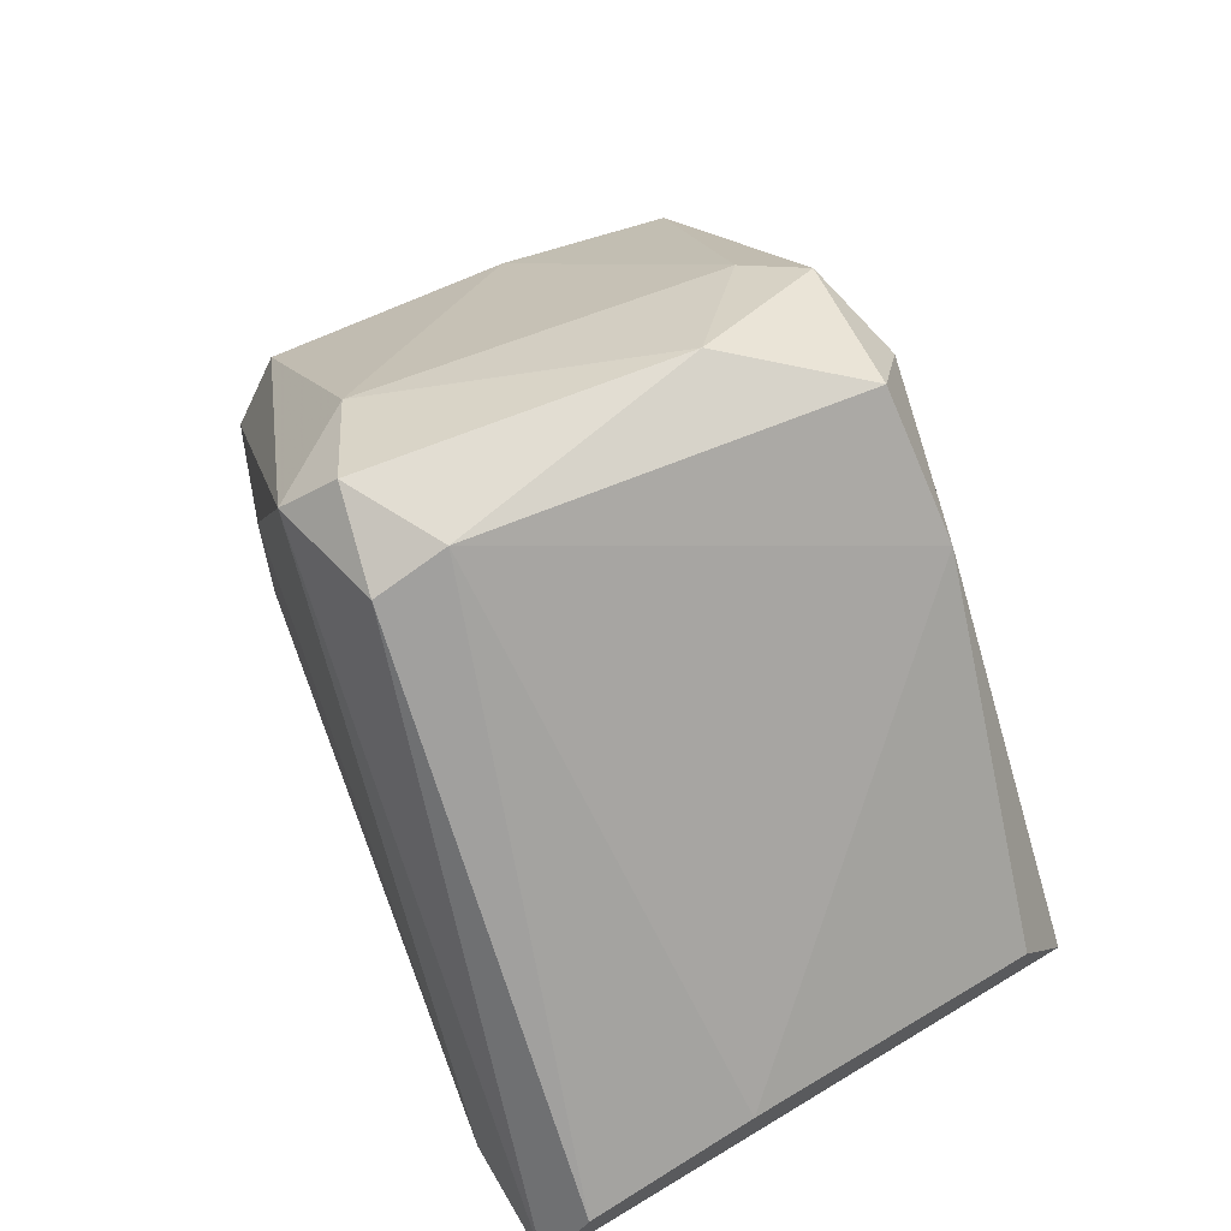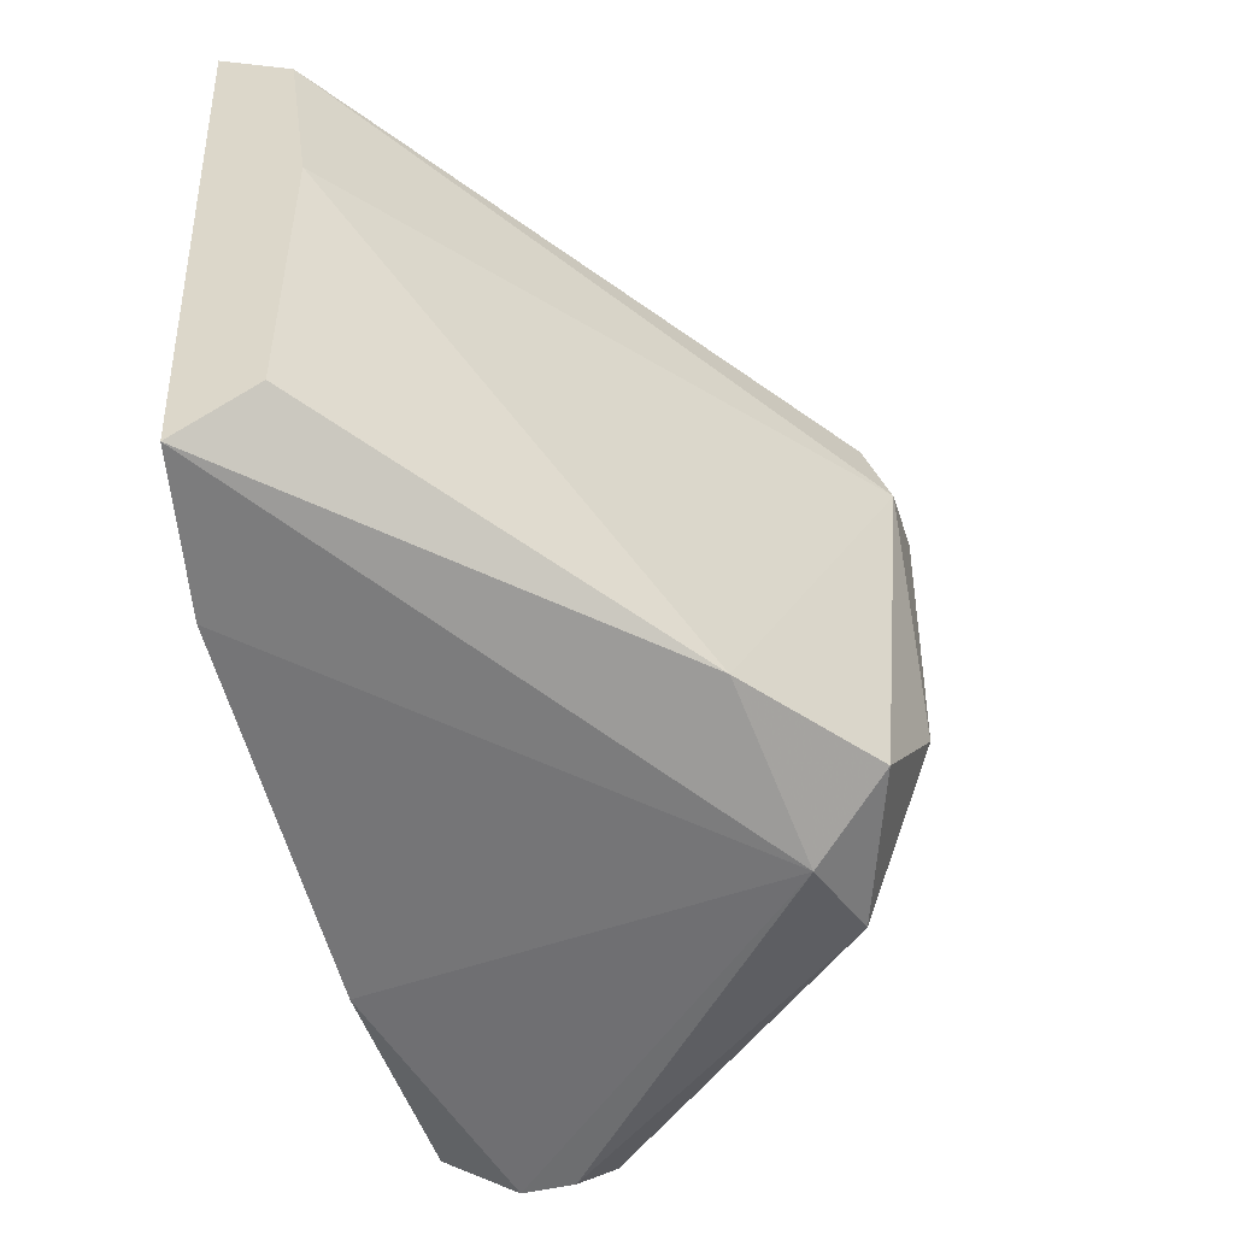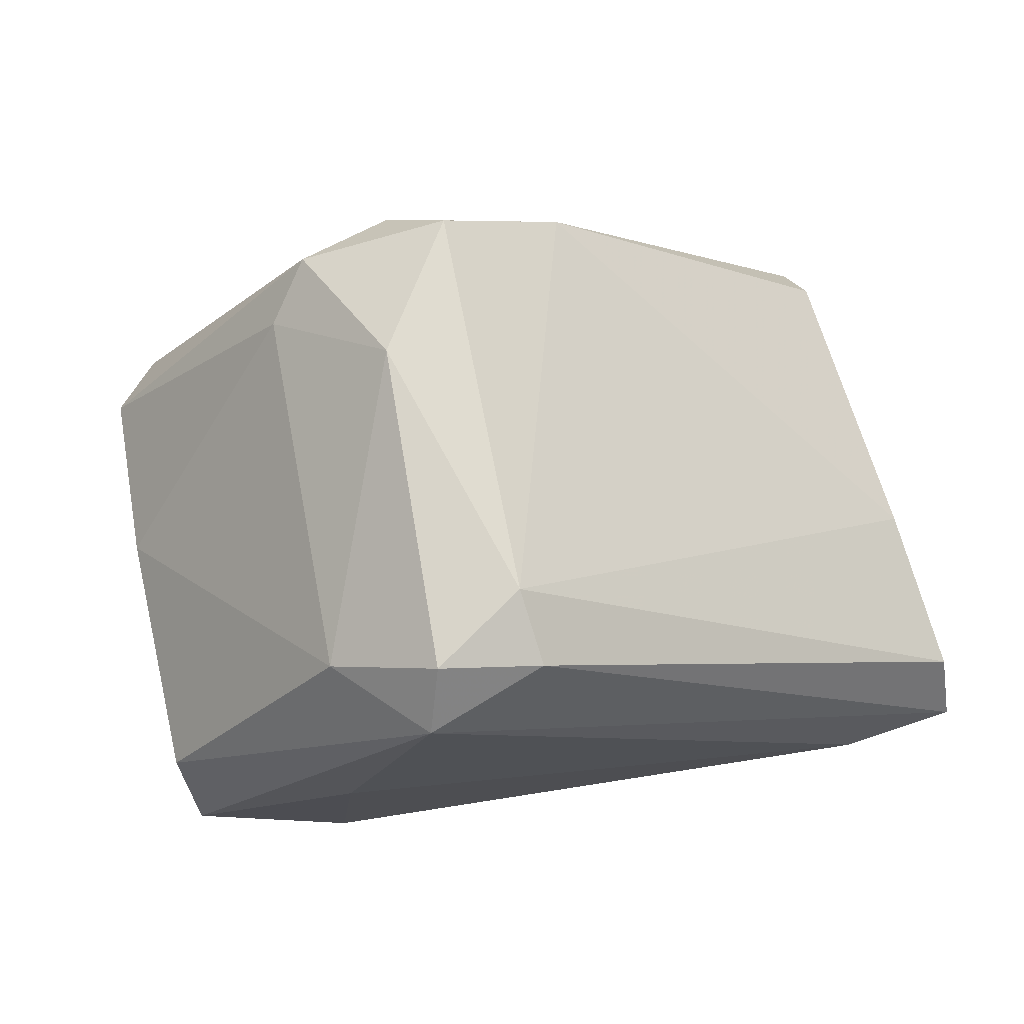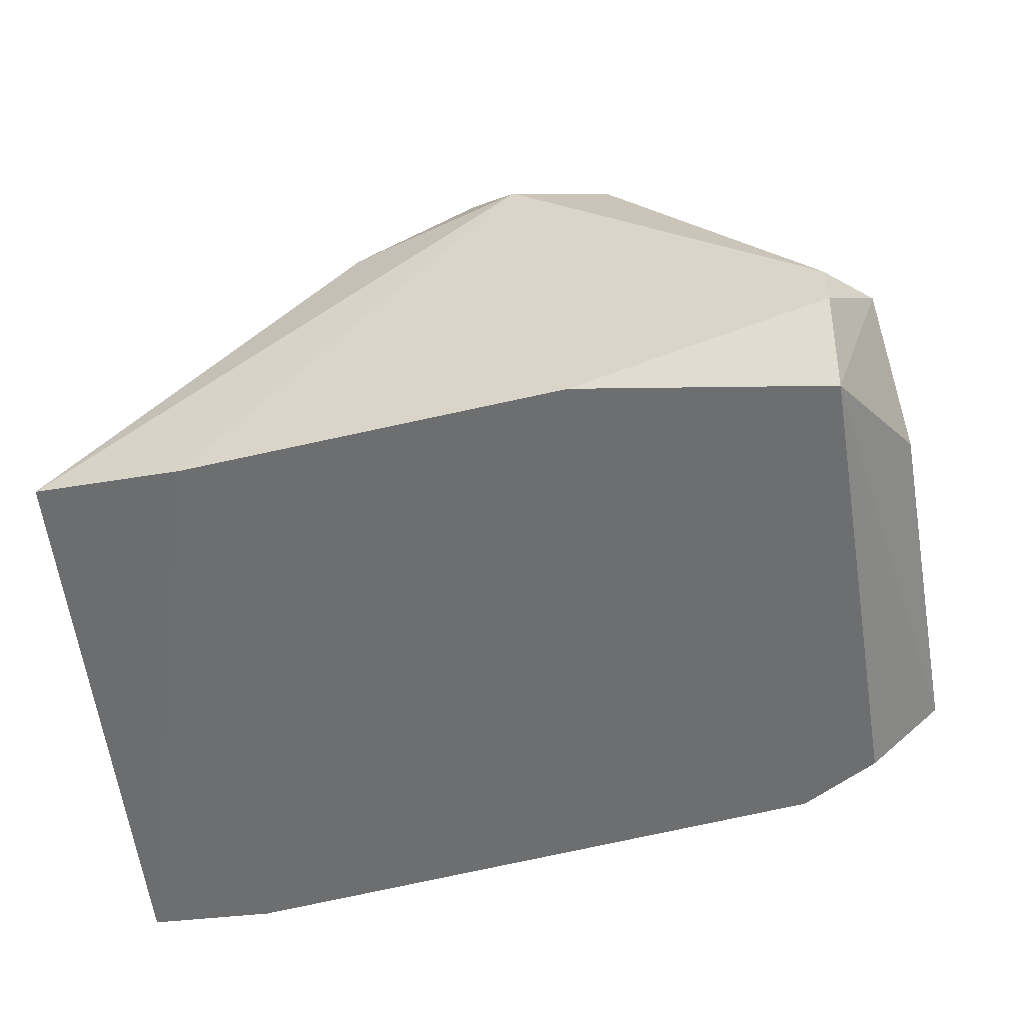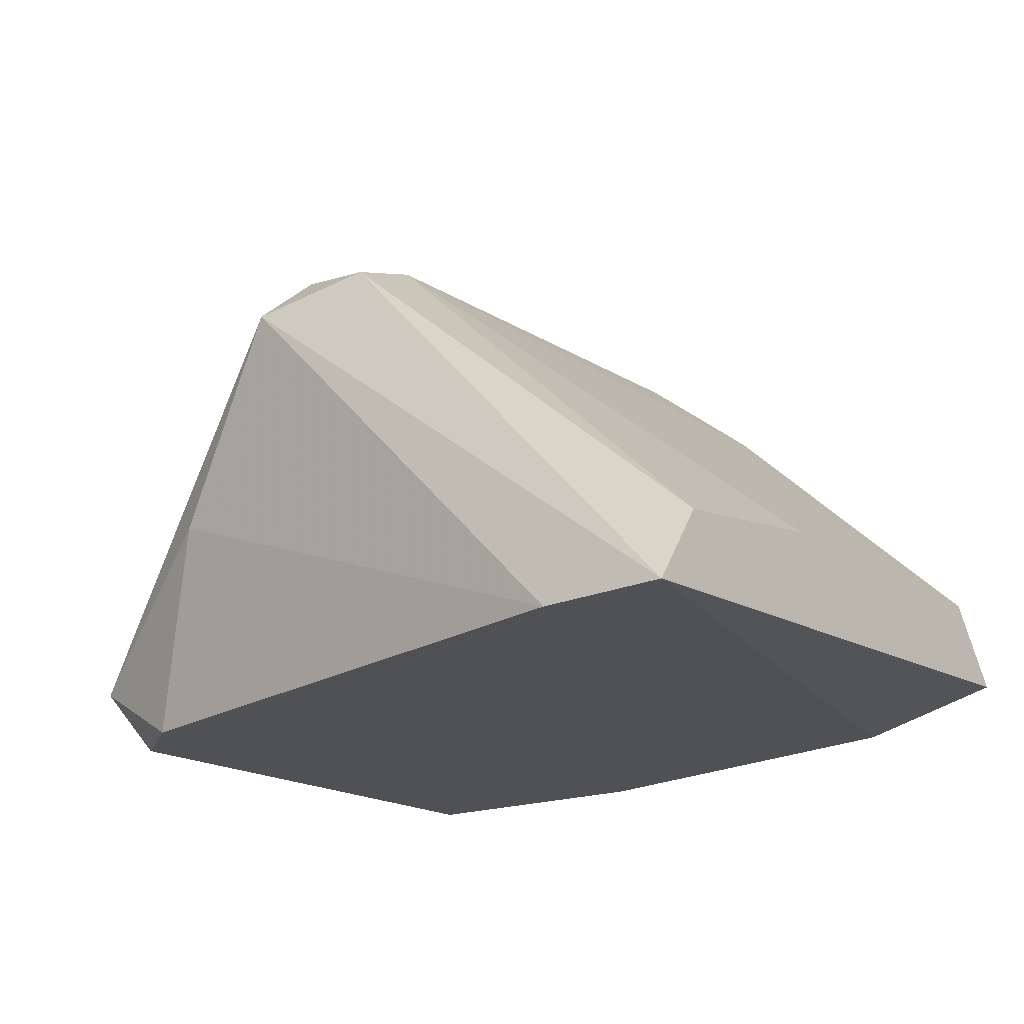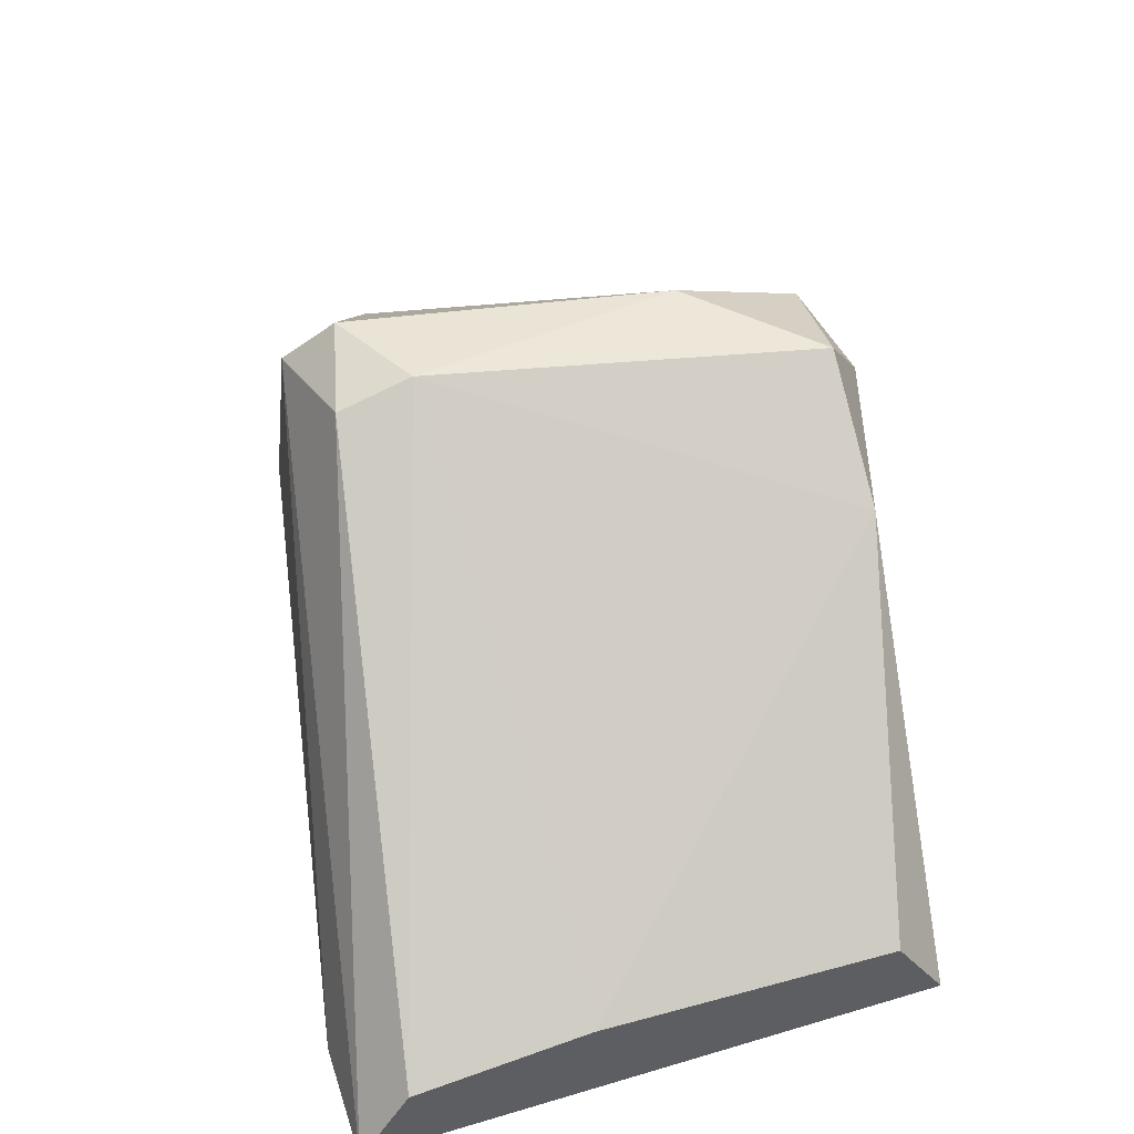
<metadata>
{"format":"obj","ext":"obj","renderer":"f3d","projection":"perspective","resolution":1024,"background":"white","views":[{"elev":68.2,"azim":59.3,"up":"+Y"},{"elev":-49.8,"azim":104.7,"up":"+Z"},{"elev":75.5,"azim":-18.3,"up":"+Y"},{"elev":-54.2,"azim":-173.5,"up":"+Y"},{"elev":-19.6,"azim":39.4,"up":"+Y"},{"elev":43.9,"azim":72.4,"up":"+Y"}]}
</metadata>
<code>
v -0.1008 0.08771 0.02714
v -0.103 0.08342 0.01069
v -0.103 0.08485 0.01069
v -0.0808 0.08199 0.01356
v -0.09296 0.09486 0.01284
v -0.0808 0.08127 0.03001
v -0.09725 0.09558 0.02571
v -0.1037 0.08127 0.02571
v -0.1058 0.08628 0.02428
v -0.103 0.08127 0.01212
v -0.0808 0.08413 0.02356
v -0.09867 0.09271 0.01356
v -0.09438 0.09486 0.02643
v -0.09438 0.09271 0.01141
v -0.08509 0.08127 0.01284
v -0.09796 0.09414 0.02714
v -0.0808 0.08413 0.01499
v -0.1044 0.08556 0.01212
v -0.1058 0.08342 0.02571
v -0.08438 0.08127 0.03001
v -0.1001 0.09343 0.02428
v -0.0808 0.08342 0.02857
v -0.09438 0.09558 0.02428
v -0.09581 0.09558 0.01641
v -0.1015 0.08127 0.02714
v -0.08938 0.092 0.01284
v -0.09725 0.09343 0.01212
v -0.1051 0.08628 0.01713
v -0.09581 0.08127 0.01141
v -0.1051 0.08342 0.0157
f 23 11 26
f 5 23 26
f 11 17 26
f 17 4 26
f 14 5 26
f 8 20 25
f 20 1 25
f 19 8 25
f 1 19 25
f 14 3 27
f 4 14 26
f 5 14 27
f 10 2 29
f 18 12 27
f 24 5 27
f 12 24 27
f 12 18 28
f 21 12 28
f 9 21 28
f 7 23 24
f 2 14 29
f 15 10 29
f 14 15 29
f 18 10 30
f 10 19 30
f 3 18 27
f 23 5 24
f 16 7 21
f 21 7 24
f 19 9 30
f 9 28 30
f 6 8 10
f 6 4 11
f 2 3 14
f 4 6 15
f 6 10 15
f 14 4 15
f 6 13 16
f 13 7 16
f 11 4 17
f 3 2 18
f 2 10 18
f 10 8 19
f 1 16 19
f 16 9 19
f 8 6 20
f 16 1 20
f 6 16 20
f 9 16 21
f 6 11 22
f 13 6 22
f 13 22 23
f 7 13 23
f 22 11 23
f 12 21 24
f 28 18 30

</code>
